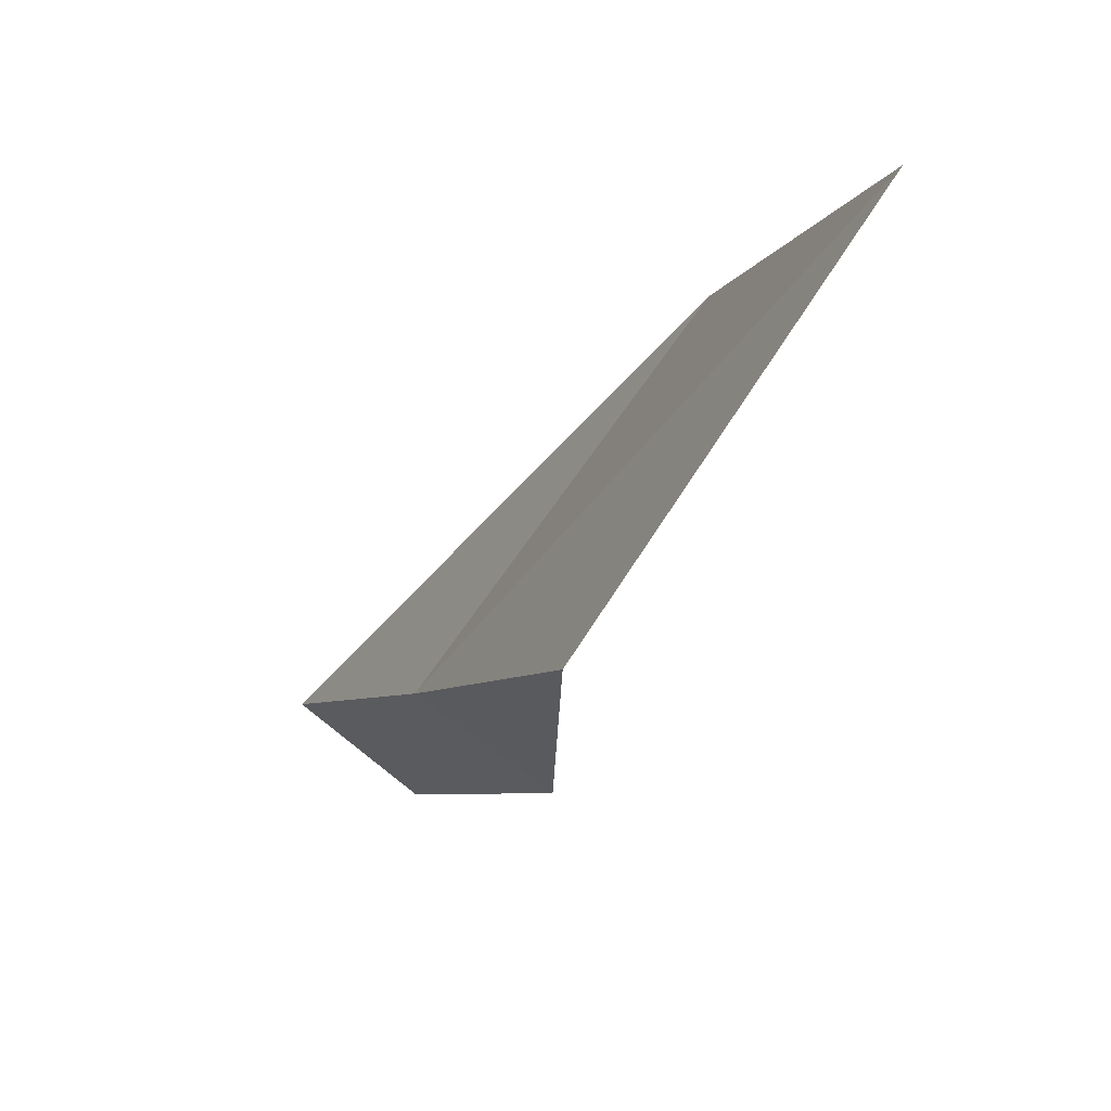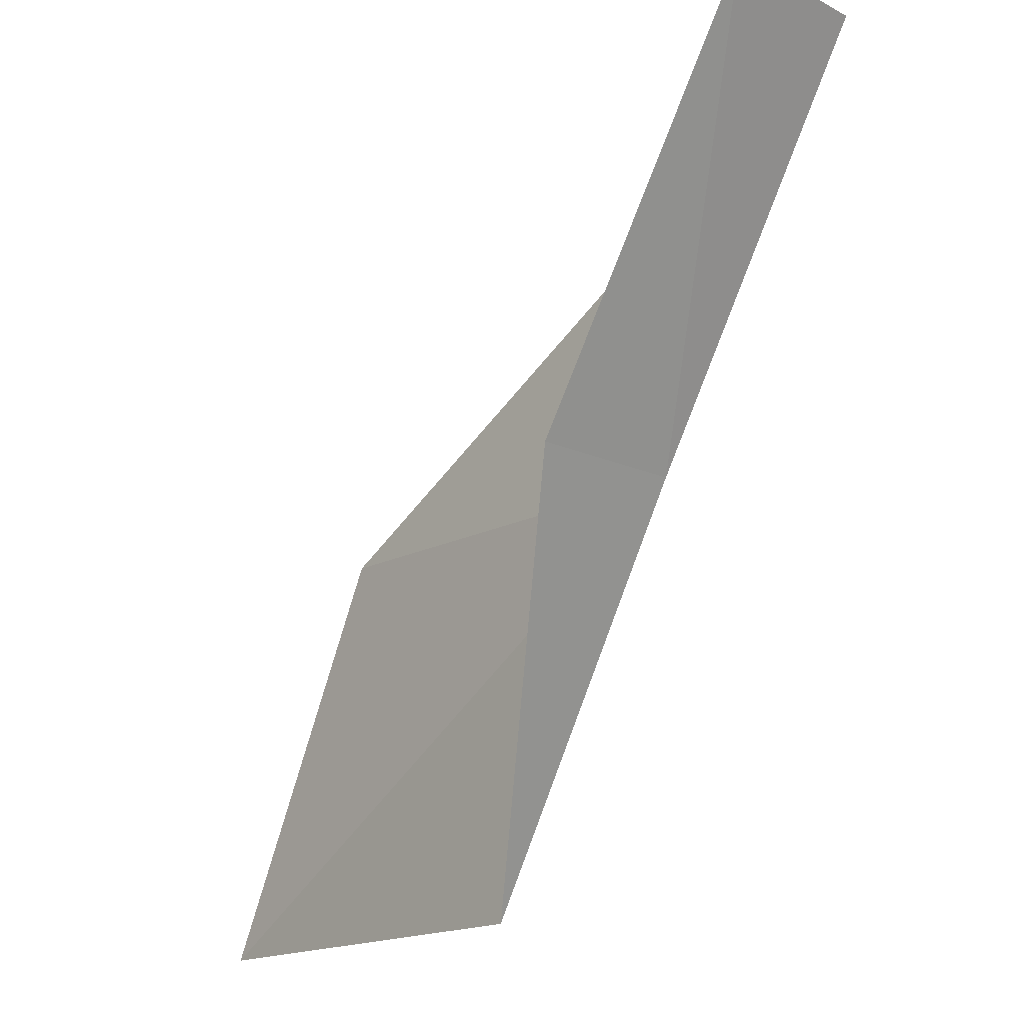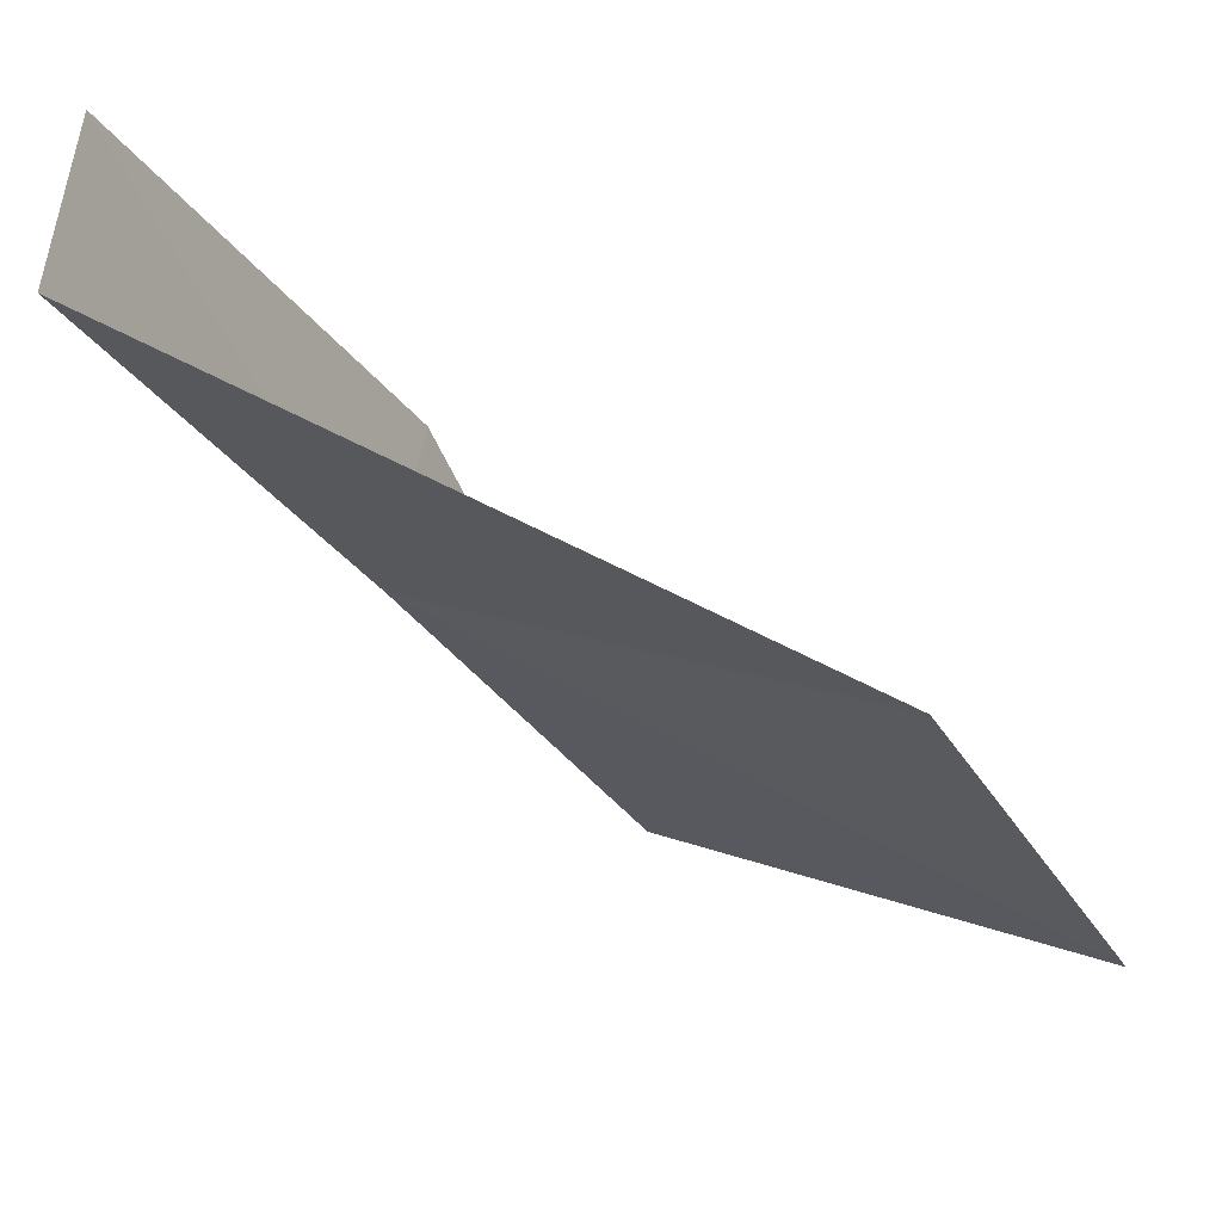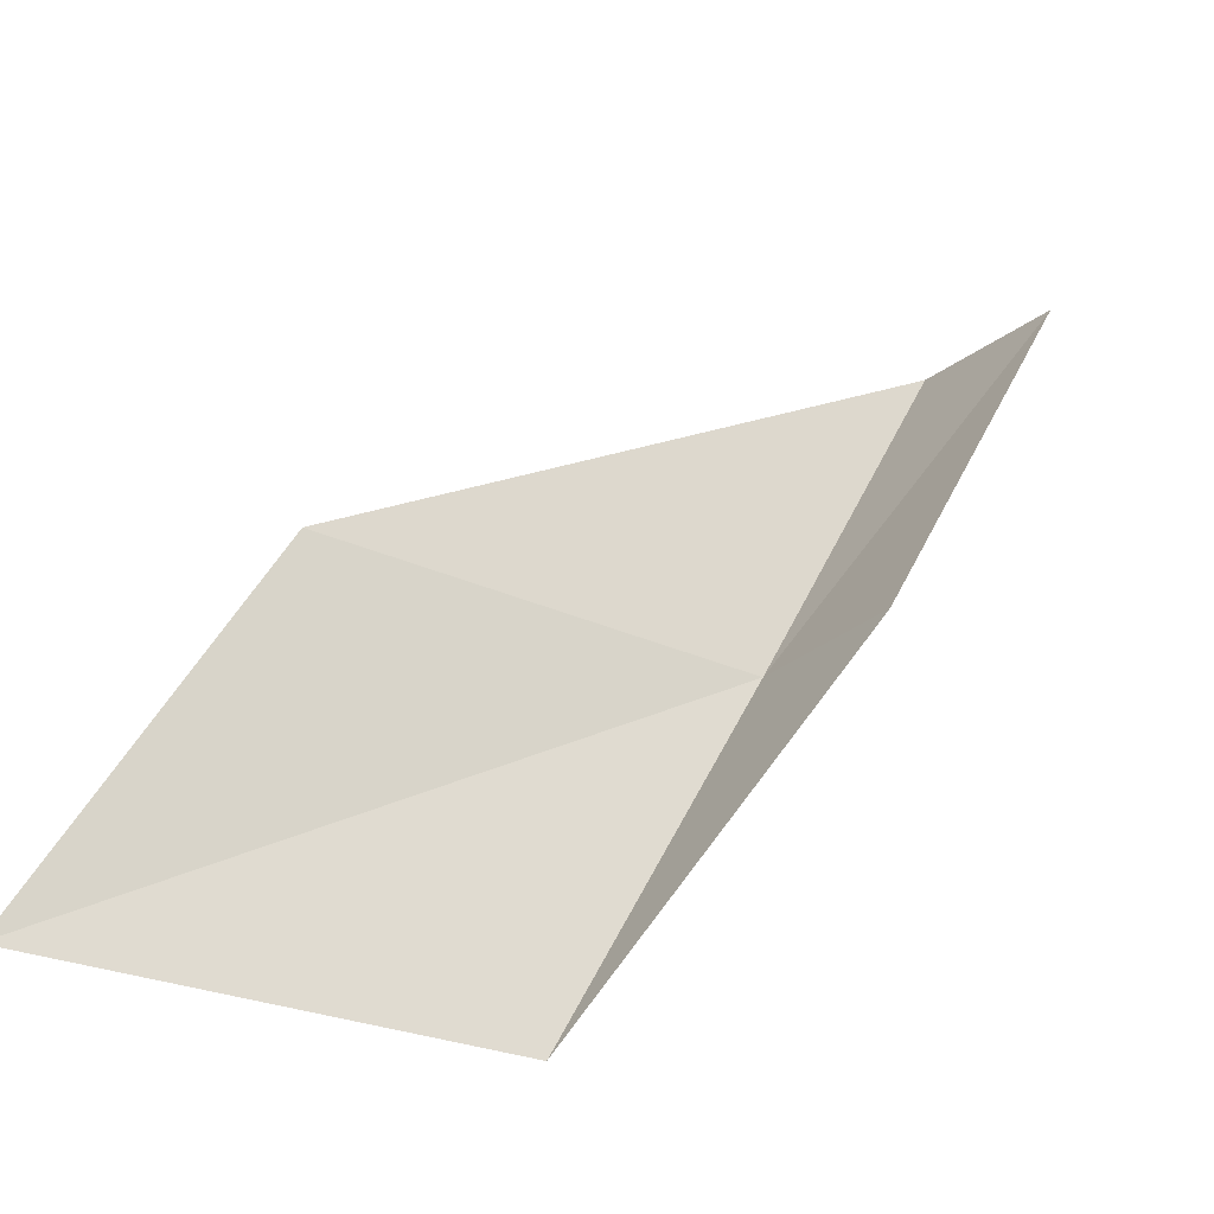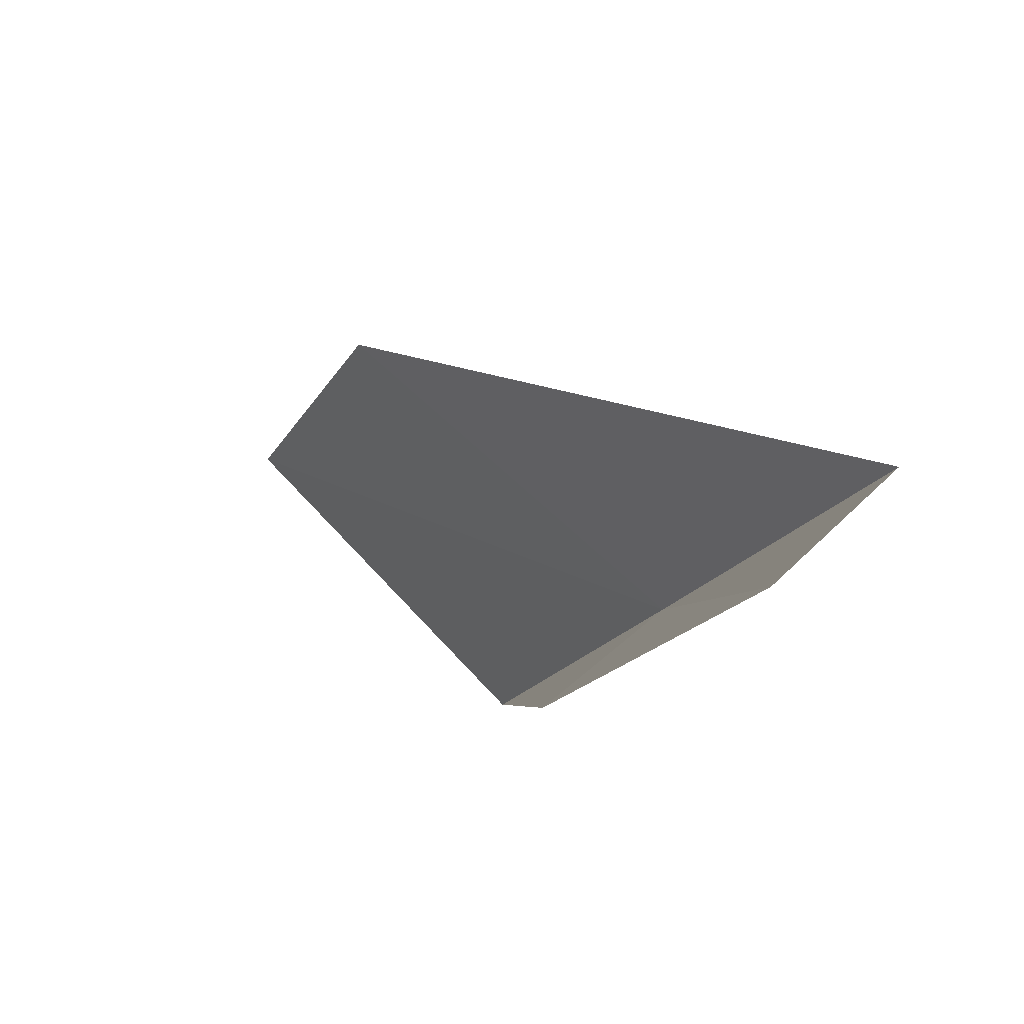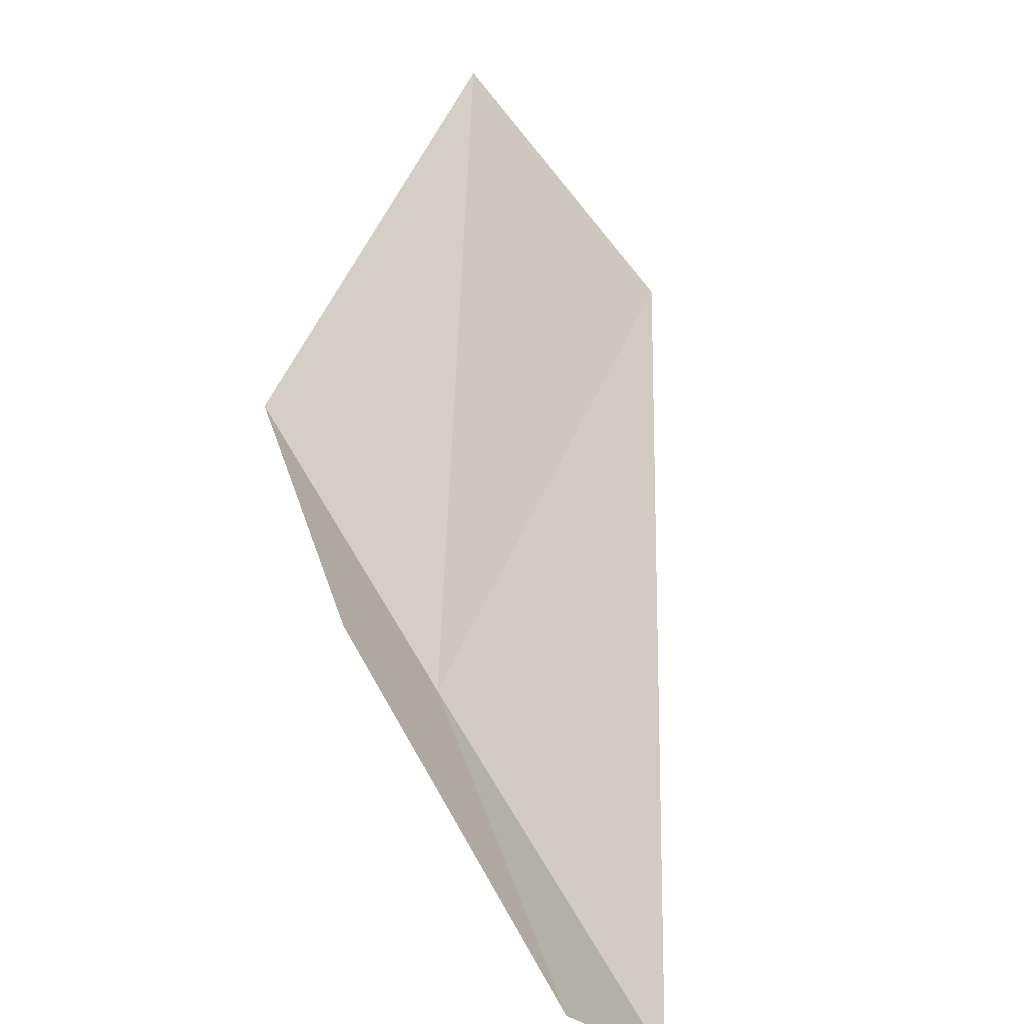
<metadata>
{"format":"obj","ext":"obj","renderer":"f3d","projection":"perspective","resolution":1024,"background":"white","views":[{"elev":-70.8,"azim":101.3,"up":"+Z"},{"elev":-15.7,"azim":-85.3,"up":"+Z"},{"elev":63.2,"azim":60.4,"up":"+Z"},{"elev":-28.2,"azim":-168.5,"up":"+Z"},{"elev":50.9,"azim":-85.0,"up":"+Z"},{"elev":19.7,"azim":-48.1,"up":"+Y"}]}
</metadata>
<code>
v -16.54 14.1 6
v -14.1 16.54 4
v -14.95 15.78 6
v -15.78 14.95 4
v -17.16 14.63 6
v -17.26 13.22 8
v -17.9 13.71 8
f 1 3 2
f 1 2 4
f 1 4 5
f 1 6 3
f 1 7 6
f 1 5 7

</code>
